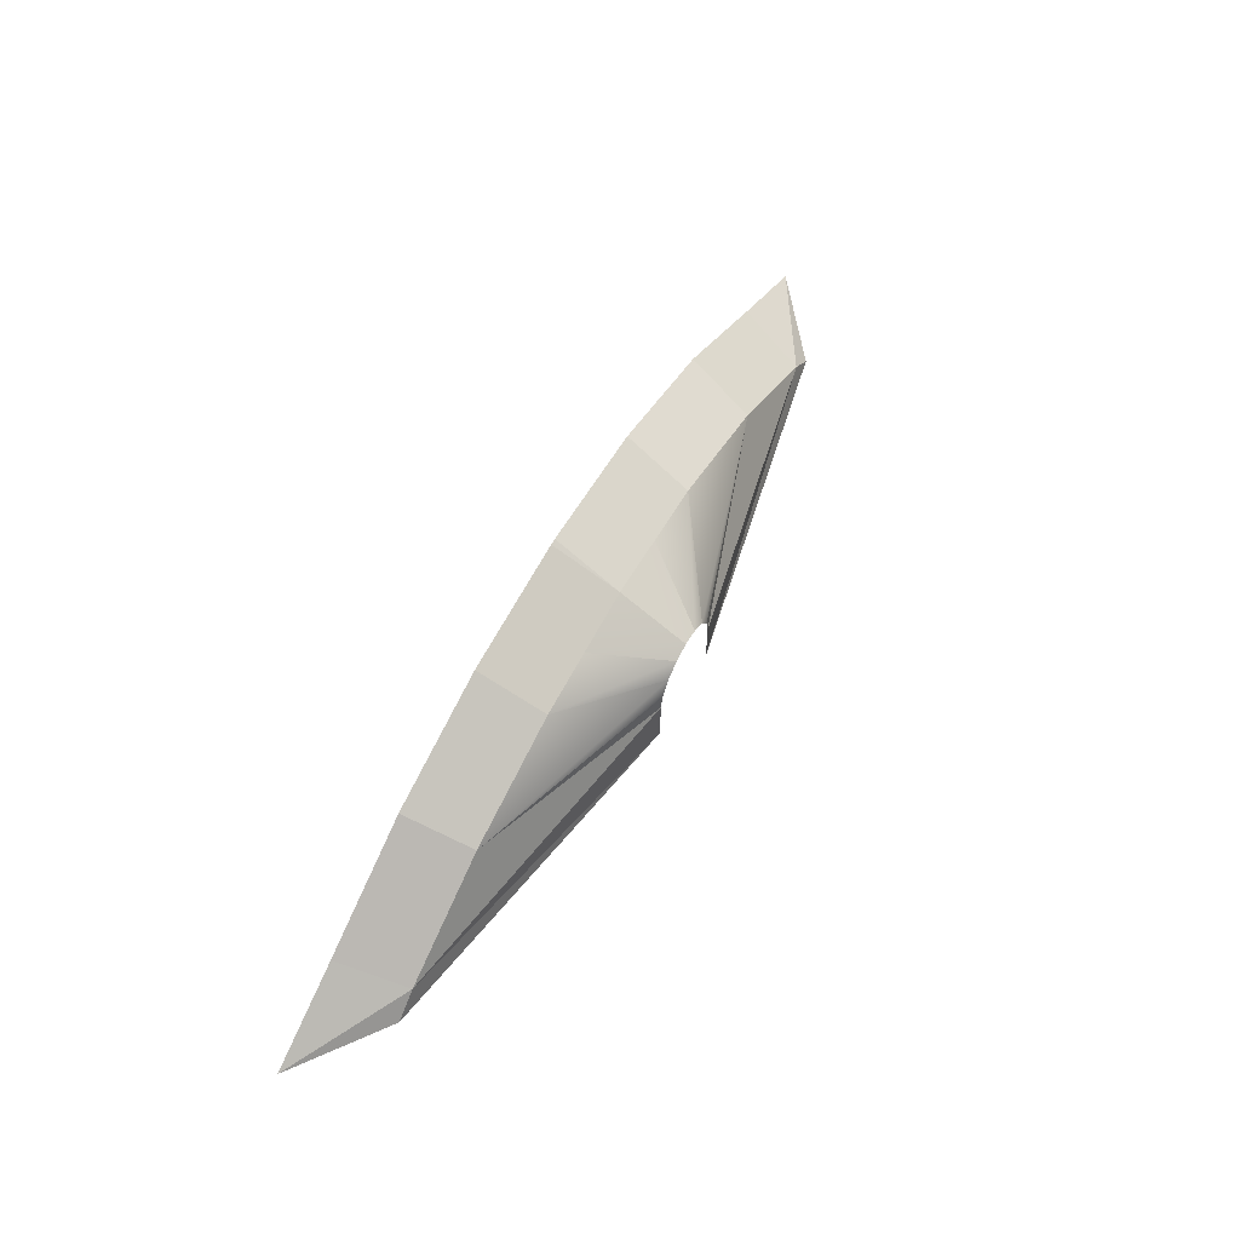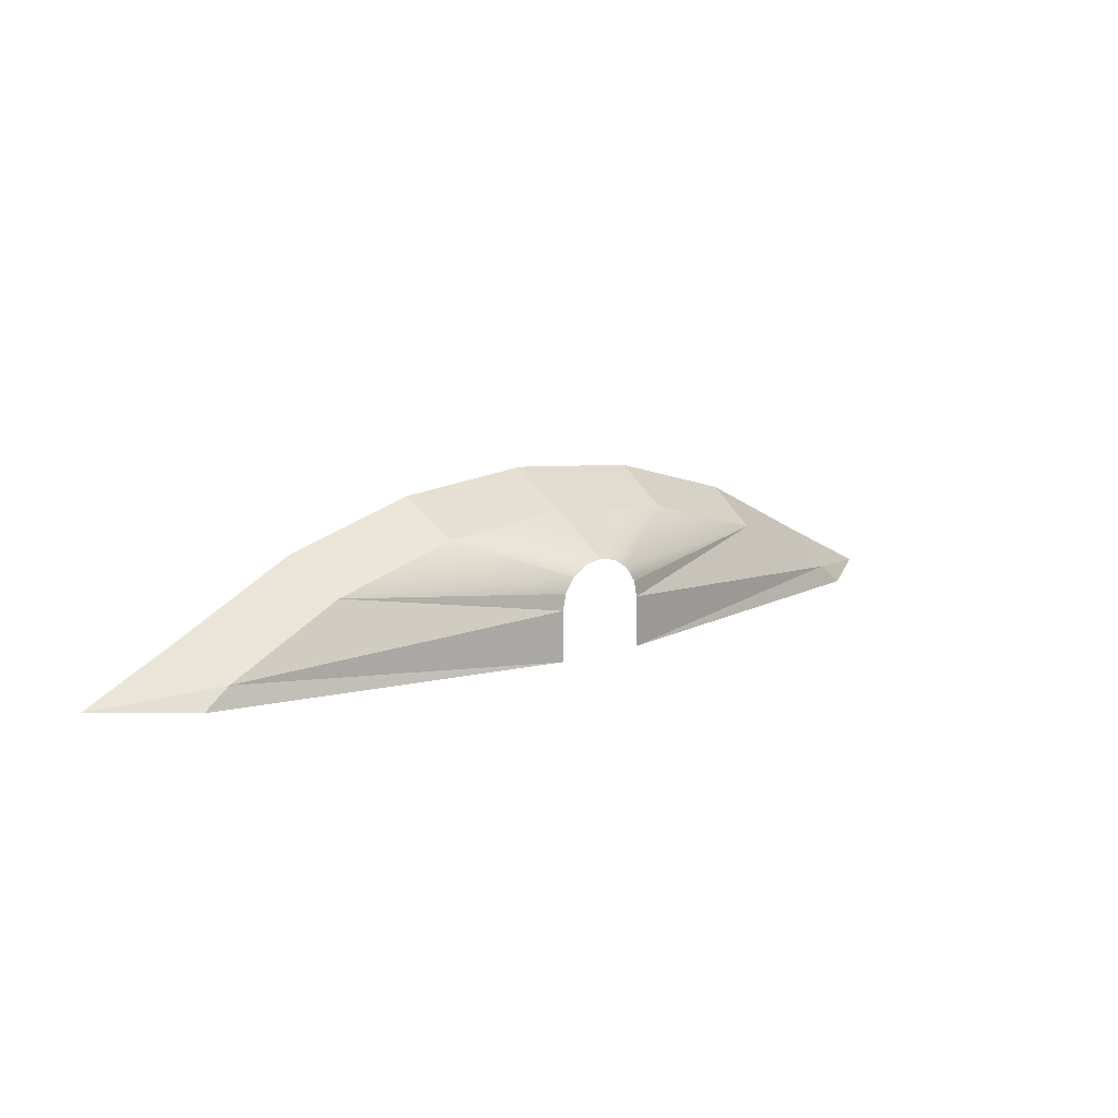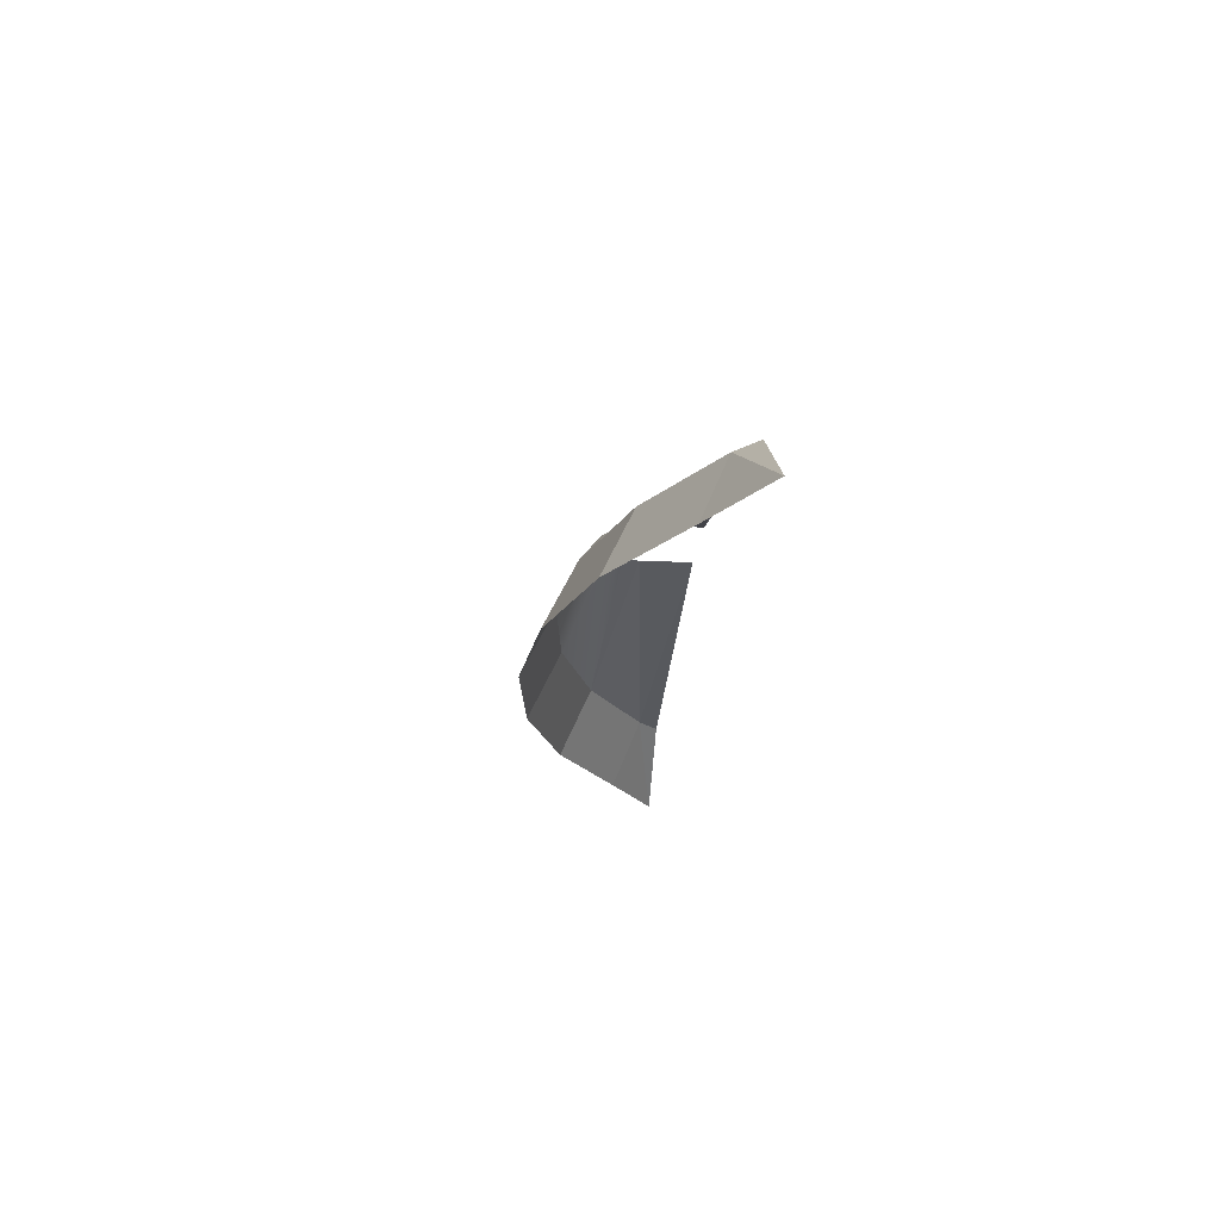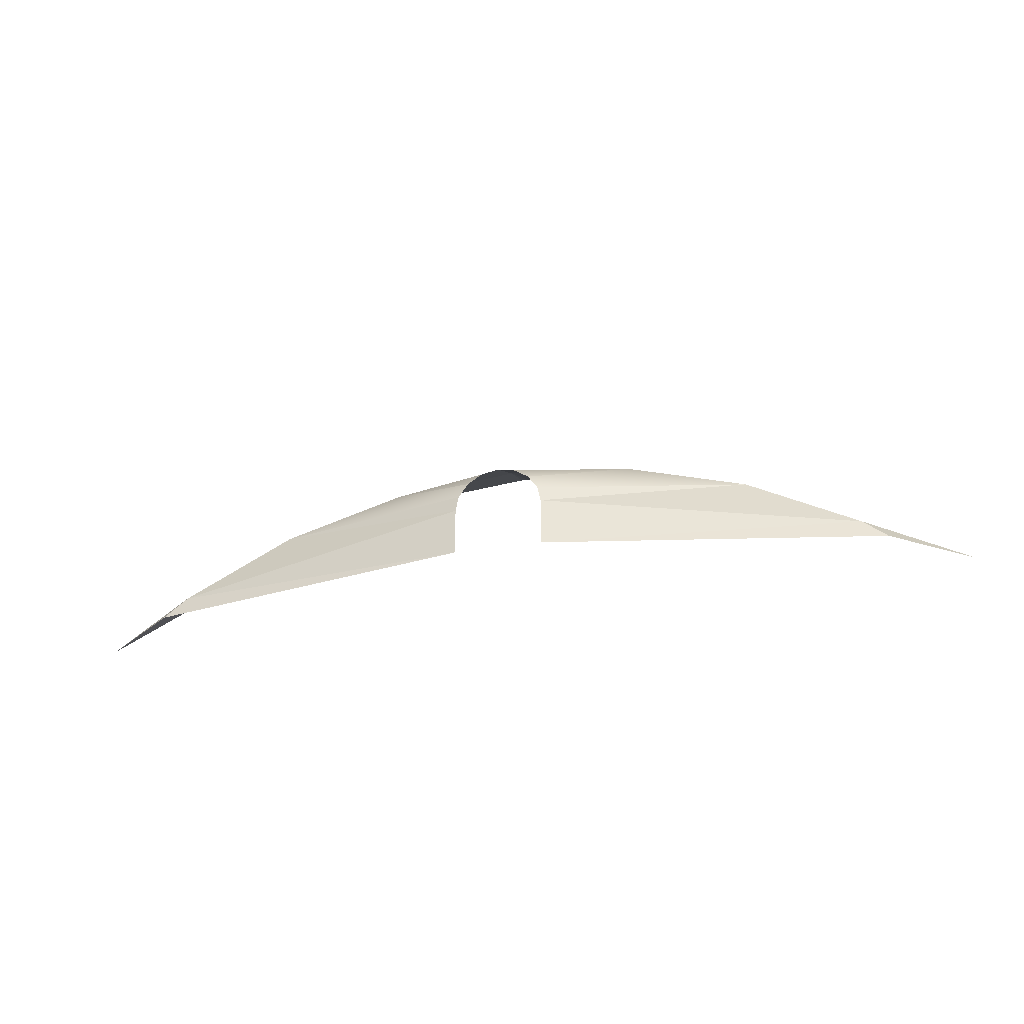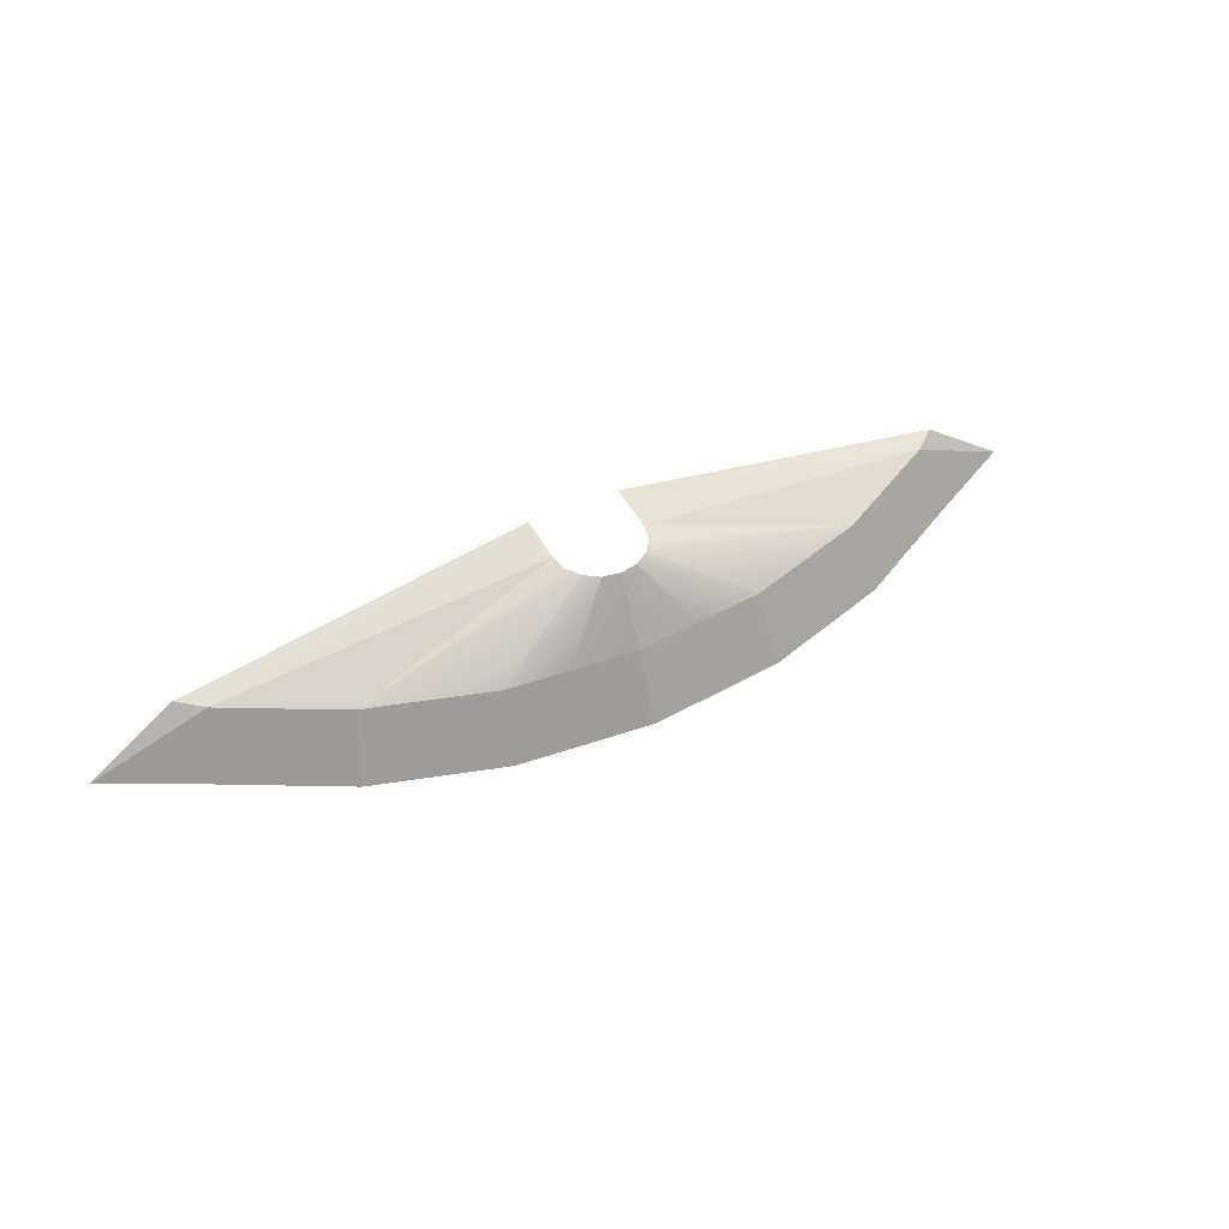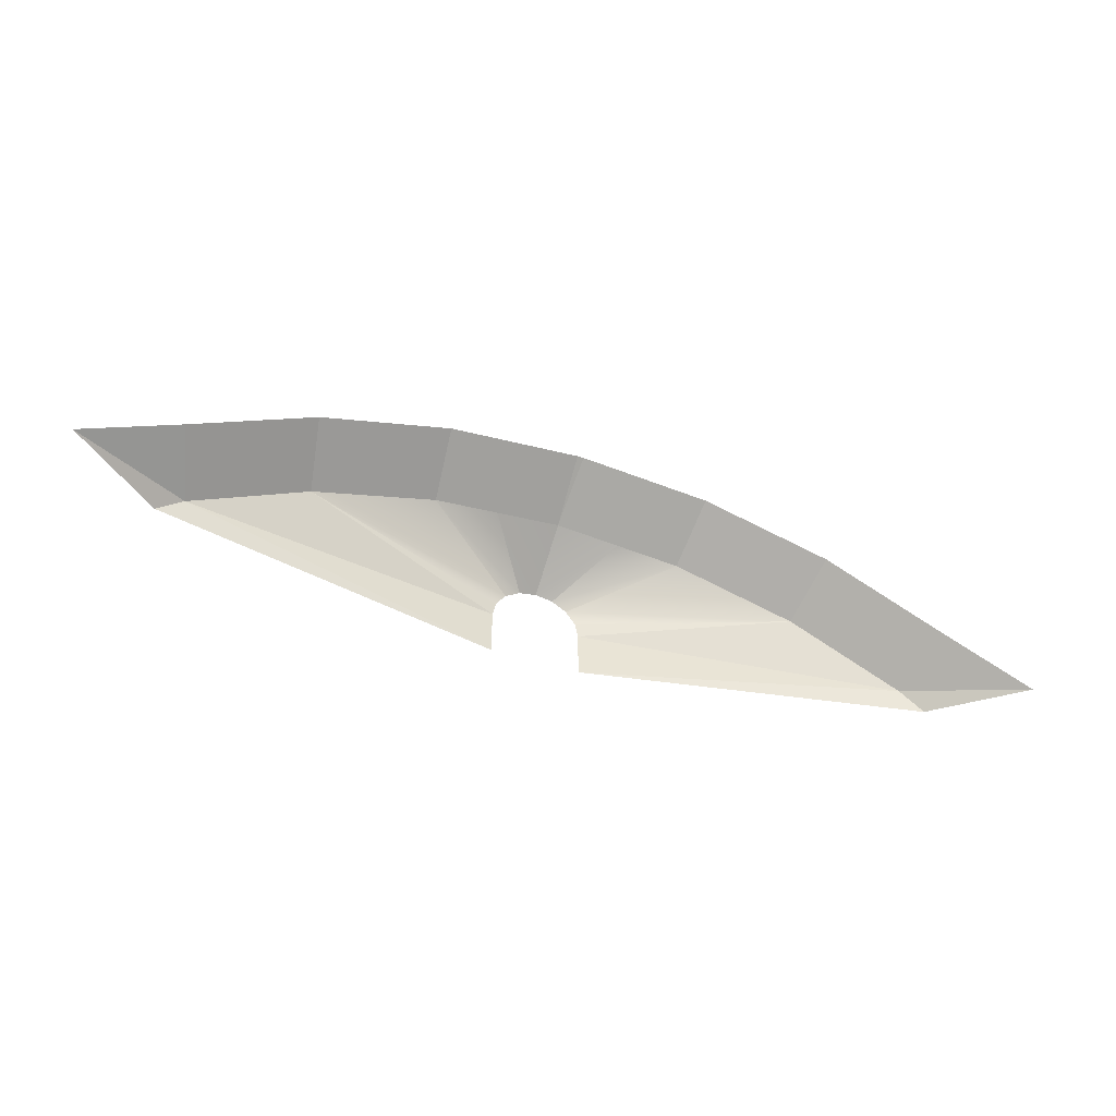
<metadata>
{"format":"obj","ext":"obj","renderer":"f3d","projection":"perspective","resolution":1024,"background":"white","views":[{"elev":60.7,"azim":-61.5,"up":"+Y"},{"elev":13.5,"azim":-37.3,"up":"+Y"},{"elev":-19.2,"azim":-94.6,"up":"+Z"},{"elev":-31.7,"azim":12.9,"up":"+Y"},{"elev":47.0,"azim":153.1,"up":"+Z"},{"elev":-48.2,"azim":160.0,"up":"+Y"}]}
</metadata>
<code>
g Mesh1 Model
v -62.43 121.9 -76
v -124.9 115.7 -76
v -16.93 88.87 -12
f 1 2 3
v -65.57 153.7 -140
v -131.1 147.2 -140
f 2 1 4 5
v -3.137 159.8 -140
v 0 128 -76
f 6 4 1 7
v -2.888e-15 92.24 -12
f 7 1 8
f 3 8 1
v 62.43 121.9 -76
f 7 8 9
v 16.93 88.87 -12
f 10 9 8
v 124.9 115.7 -76
f 9 10 11
v 31.28 79.28 -12
f 12 11 10
v 244.9 79.28 -76
f 11 12 13
v 40.87 64.93 -12
f 14 13 12
v 44 49.18 -12
f 14 15 13
v 355.6 20.14 -76
f 16 13 15
v 373.4 46.88 -140
v 257.2 109 -140
f 16 17 18 13
v 464.4 0 -140
f 16 19 17
v 380.1 -2.31e-14 -76
f 19 16 20
v 44 -4.231e-16 -12
f 20 16 21
f 15 21 16
v 131.1 147.2 -140
f 13 18 22 11
v 65.57 153.7 -140
f 9 11 22 23
v 3.137 159.8 -140
f 23 24 7 9
f 24 6 7
v -257.2 109 -140
v -244.9 79.28 -76
f 25 26 2 5
v -373.4 46.88 -140
v -355.6 20.14 -76
f 27 28 26 25
v -464.4 0 -140
f 29 28 27
v -380.1 0 -76
f 28 29 30
v -44 0 -12
f 30 31 28
v -44 49.18 -12
f 32 28 31
f 28 32 26
v -40.87 64.93 -12
f 33 26 32
v -31.28 79.28 -12
f 33 34 26
f 2 26 34
f 34 3 2

</code>
